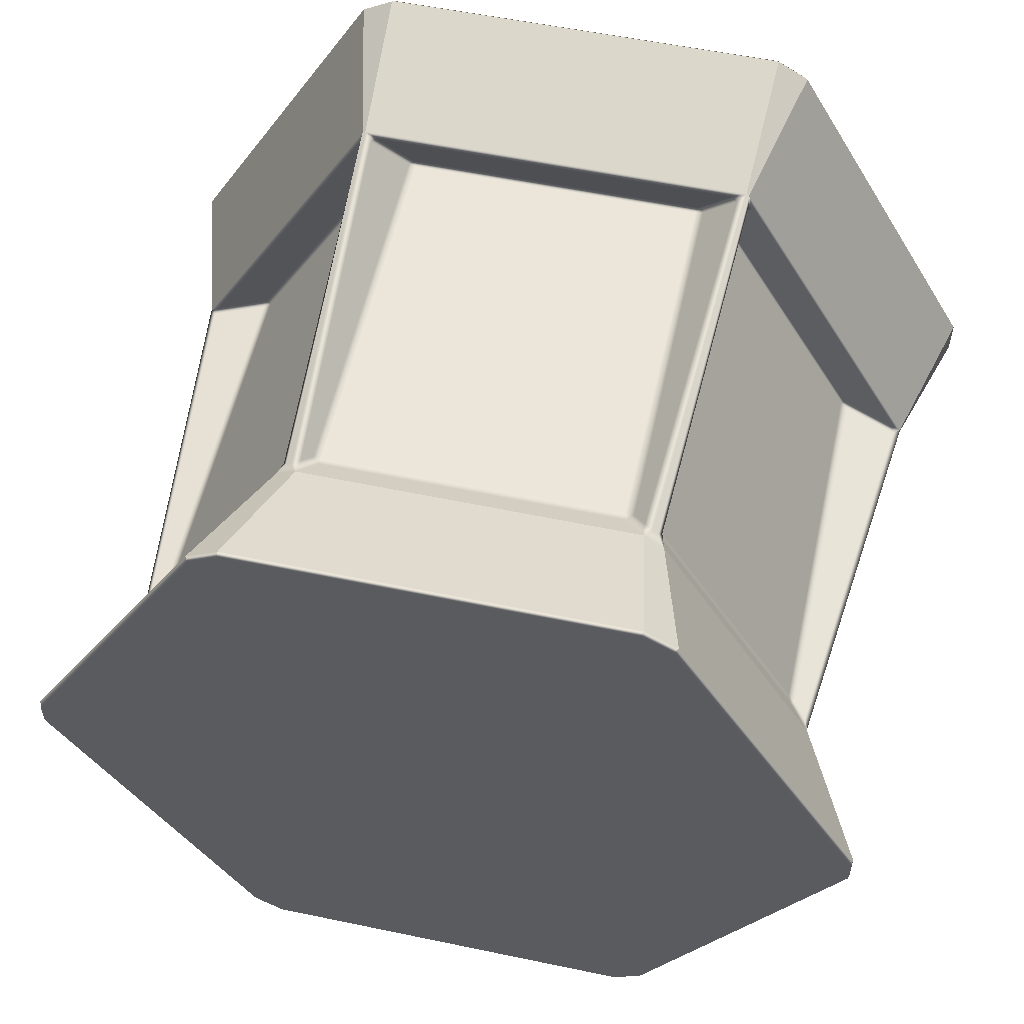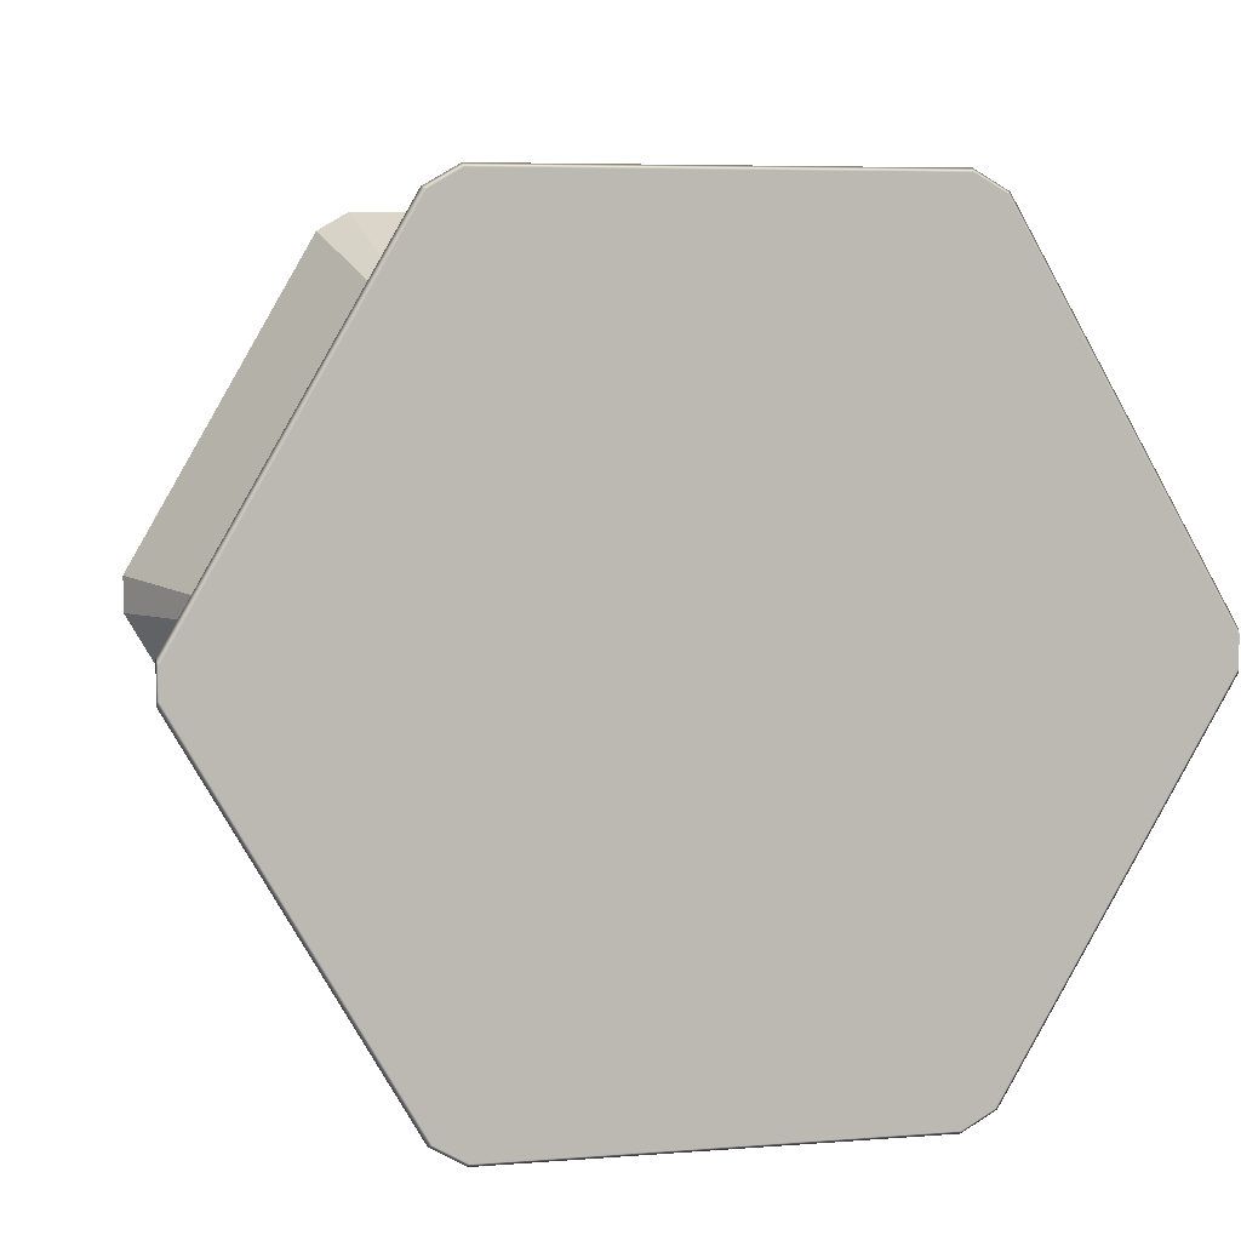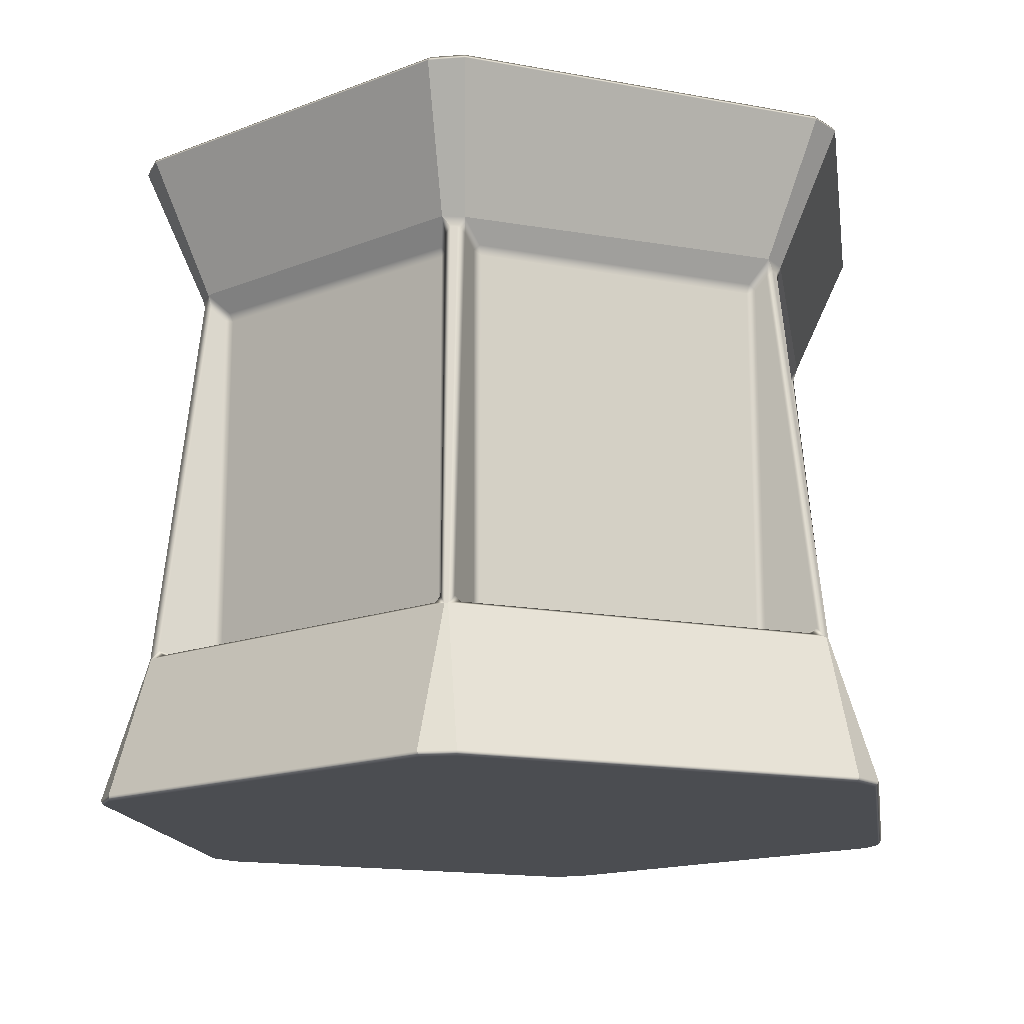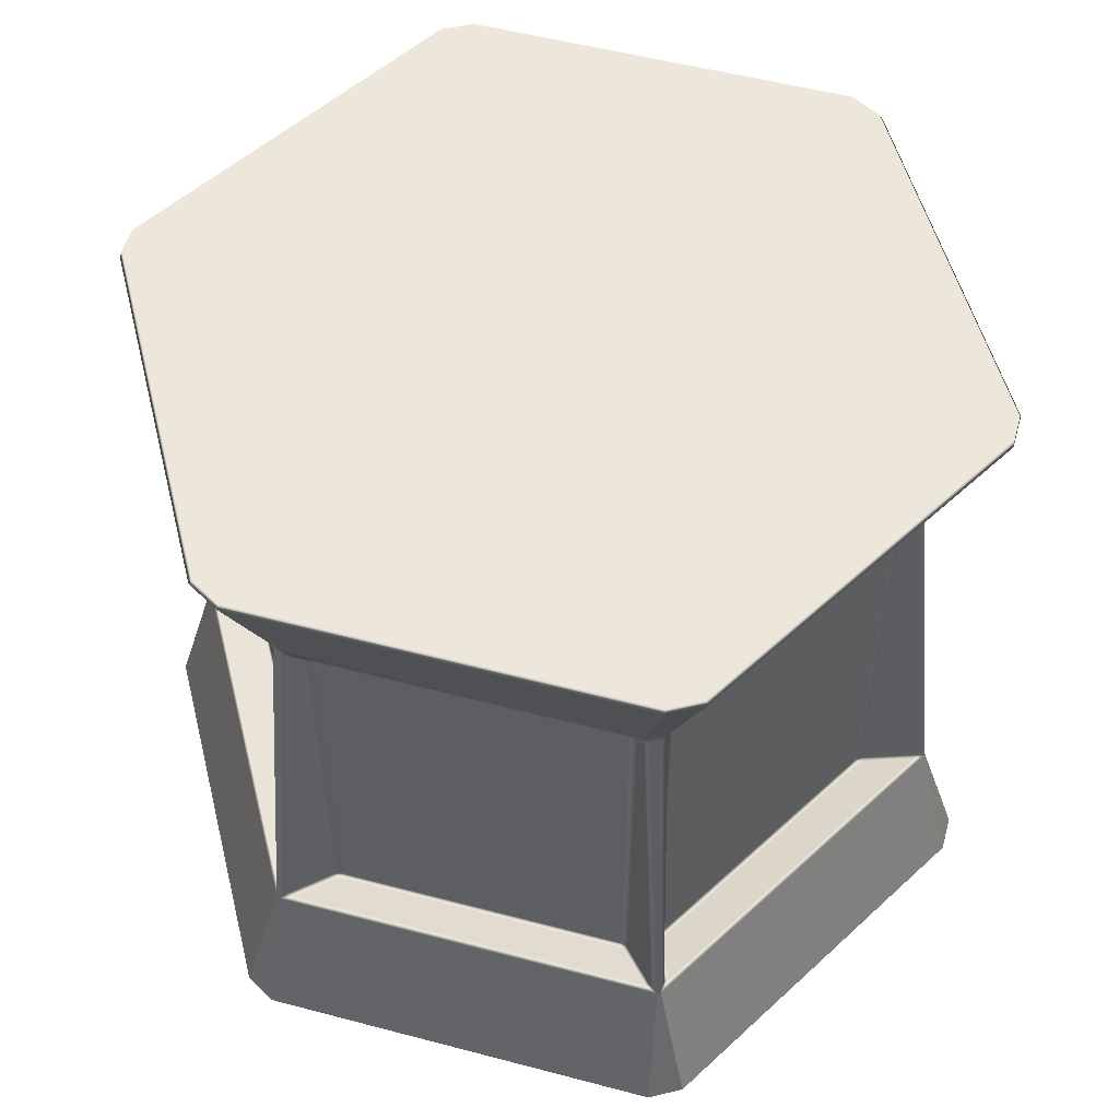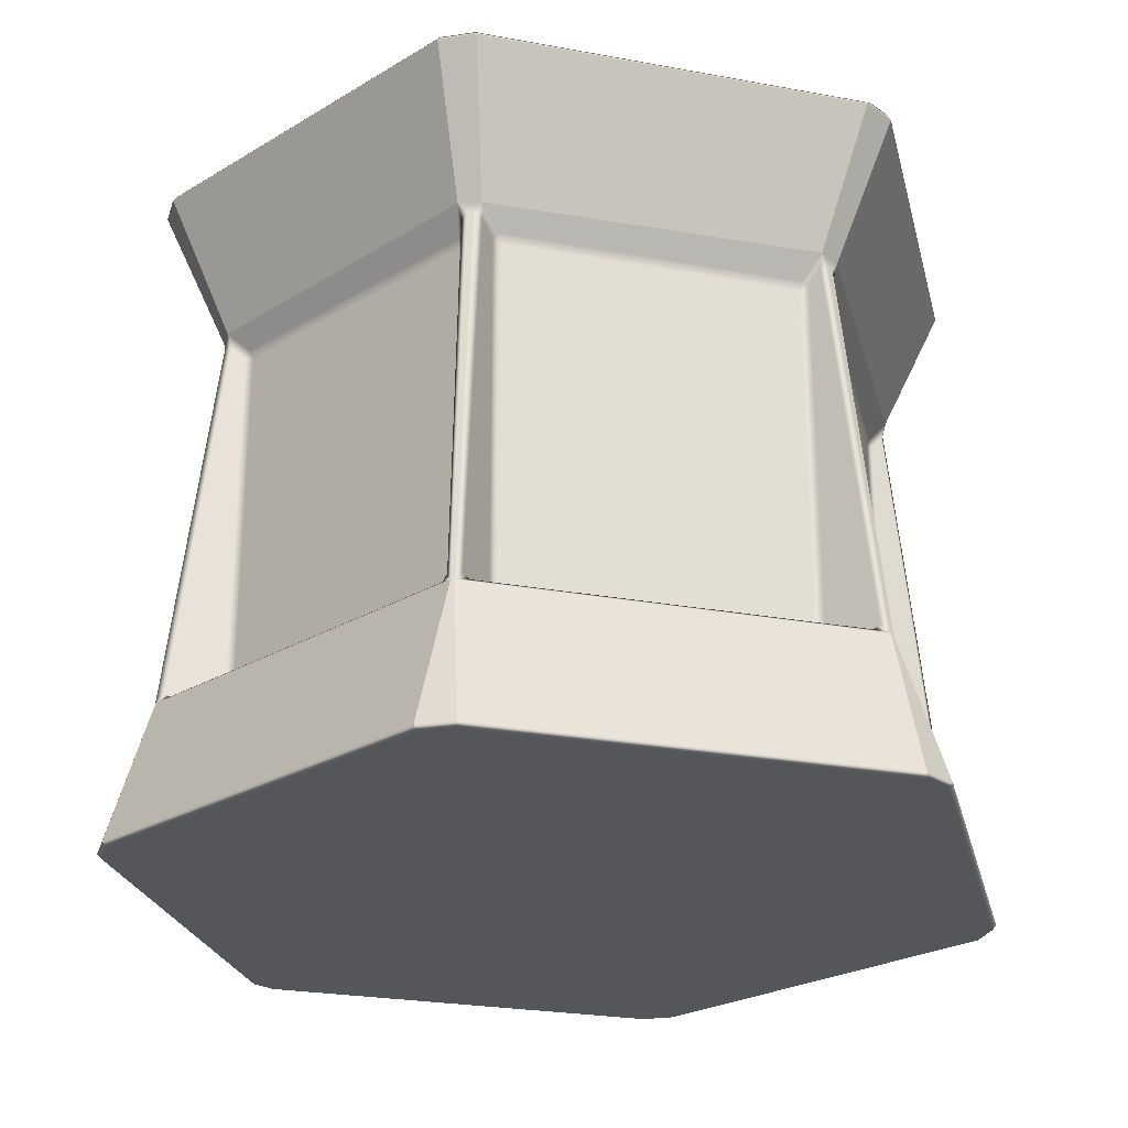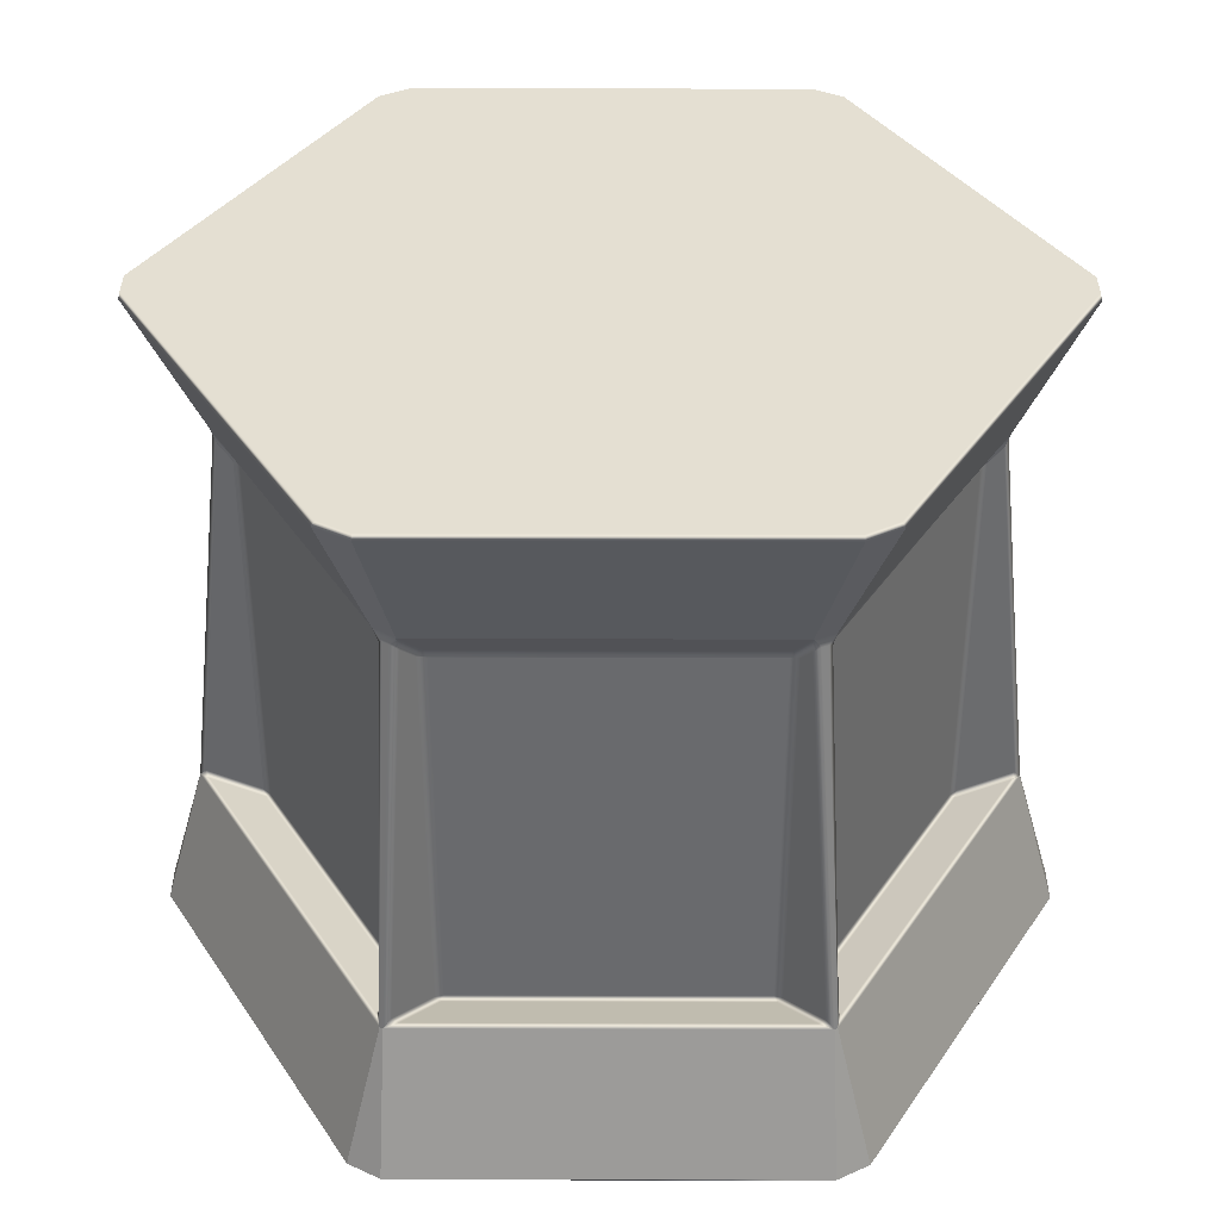
<metadata>
{"format":"obj","ext":"obj","renderer":"f3d","projection":"perspective","resolution":1024,"background":"white","views":[{"elev":55.9,"azim":-167.6,"up":"+Z"},{"elev":6.2,"azim":-13.2,"up":"+Z"},{"elev":-15.8,"azim":158.8,"up":"+Y"},{"elev":53.6,"azim":-164.3,"up":"+Y"},{"elev":-25.5,"azim":-136.4,"up":"+Y"},{"elev":36.9,"azim":0.2,"up":"+Y"}]}
</metadata>
<code>
o redhills_tower_buildingchunk_container5_Hexoganal_module_03.013_Cylinder.010
v 7.268 12.3 0
v -7.268 12.3 1e-06
v 7.6 -0.04135 -2e-06
v -7.6 -0.04135 -1e-06
v -2.742 2.479 -5.284
v -2.596 2.448 -5.214
v -2.641 2.39 -5.298
v -2.744 9.241 -5.283
v -2.631 9.35 -5.267
v -2.596 9.187 -5.214
v 2.643 9.354 -5.261
v 2.762 9.237 -5.263
v 2.596 9.187 -5.214
v 2.641 2.39 -5.298
v 2.596 2.448 -5.214
v 2.742 2.479 -5.284
v -5.948 2.479 -0.2672
v -5.814 2.448 -0.3586
v -5.909 2.39 -0.3618
v -5.947 9.241 -0.2648
v -5.877 9.35 -0.3555
v -5.814 9.187 -0.3586
v -3.235 9.354 -4.92
v -3.177 9.237 -5.023
v -3.217 9.187 -4.855
v -3.268 2.39 -4.936
v -3.217 2.448 -4.855
v -3.205 2.479 -5.017
v -3.205 2.479 5.017
v -3.217 2.448 4.855
v -3.268 2.39 4.936
v -3.203 9.241 5.018
v -3.246 9.35 4.912
v -3.217 9.187 4.855
v -5.878 9.354 0.3415
v -5.939 9.237 0.2398
v -5.814 9.187 0.3586
v -5.909 2.39 0.3618
v -5.814 2.448 0.3586
v -5.948 2.479 0.2672
v 5.948 2.479 0.2672
v 5.814 2.448 0.3586
v 5.909 2.39 0.3618
v 5.947 9.241 0.2648
v 5.877 9.35 0.3555
v 5.814 9.187 0.3586
v 3.235 9.354 4.92
v 3.177 9.237 5.023
v 3.217 9.187 4.855
v 3.268 2.39 4.936
v 3.217 2.448 4.855
v 3.205 2.479 5.017
v 3.205 2.479 -5.017
v 3.217 2.448 -4.855
v 3.268 2.39 -4.936
v 3.203 9.241 -5.018
v 3.246 9.35 -4.912
v 3.217 9.187 -4.855
v 5.878 9.354 -0.3415
v 5.939 9.237 -0.2398
v 5.814 9.187 -0.3586
v 5.909 2.39 -0.3618
v 5.814 2.448 -0.3586
v 5.948 2.479 -0.2672
v -2.641 2.39 5.298
v -2.596 2.448 5.214
v -2.742 2.479 5.284
v 2.641 2.39 5.298
v 2.742 2.479 5.284
v 2.596 2.448 5.214
v 2.744 9.241 5.283
v 2.631 9.35 5.267
v 2.596 9.187 5.214
v -2.762 9.237 5.263
v -2.596 9.187 5.214
v -2.643 9.354 5.261
v 6.251 9.583 0.1207
v 6.258 9.782 0.2713
v 6.175 9.481 0.2246
v 6.249 9.573 0.002142
v 6.176 9.471 -0.1256
v 6.255 9.744 -0.135
v 7.397 12.3 0.2319
v 7.415 12.22 0.3299
v 7.415 12.22 -0.3261
v 7.397 12.3 -0.2319
v 3.413 12.3 6.531
v 3.422 12.22 6.587
v 3.933 12.3 6.231
v 3.99 12.22 6.259
v 3.021 9.583 5.474
v 2.894 9.782 5.555
v 2.893 9.481 5.46
v 3.123 9.573 5.413
v 3.197 9.471 5.286
v 3.245 9.744 5.35
v -3.933 12.3 6.231
v -3.993 12.22 6.257
v -3.413 12.3 6.531
v -3.425 12.22 6.585
v -3.23 9.583 5.353
v -3.364 9.782 5.284
v -3.282 9.481 5.235
v -3.126 9.573 5.411
v -2.979 9.471 5.412
v -3.011 9.744 5.485
v -7.397 12.3 -0.2319
v -7.415 12.22 -0.3299
v -7.415 12.22 0.3261
v -7.397 12.3 0.2319
v -6.251 9.583 -0.1207
v -6.258 9.782 -0.2713
v -6.175 9.481 -0.2246
v -6.249 9.573 -0.002142
v -6.176 9.471 0.1256
v -6.255 9.744 0.135
v -3.413 12.3 -6.531
v -3.422 12.22 -6.586
v -3.933 12.3 -6.231
v -3.99 12.22 -6.259
v -3.021 9.583 -5.474
v -2.894 9.782 -5.555
v -2.893 9.481 -5.46
v -3.123 9.573 -5.413
v -3.197 9.471 -5.286
v -3.245 9.744 -5.35
v 3.933 12.3 -6.231
v 3.993 12.22 -6.257
v 3.413 12.3 -6.531
v 3.425 12.22 -6.585
v 3.23 9.583 -5.353
v 3.364 9.782 -5.284
v 3.282 9.481 -5.235
v 3.126 9.573 -5.411
v 2.979 9.471 -5.412
v 3.011 9.744 -5.485
v 7.73 -0.04135 -0.2291
v 7.763 0.04526 -0.3225
v 7.763 0.04526 0.3225
v 7.73 -0.04135 0.2291
v -7.73 -0.04135 0.2291
v -7.763 0.04526 0.3225
v -7.763 0.04526 -0.3225
v -7.73 -0.04135 -0.2291
v -4.097 -0.04135 -6.522
v -4.161 0.04526 -6.561
v -3.584 -0.04135 -6.818
v -3.602 0.04526 -6.884
v 3.584 -0.04135 -6.818
v 3.602 0.04526 -6.884
v 4.097 -0.04135 -6.522
v 4.161 0.04526 -6.561
v -3.584 -0.04135 6.818
v -3.602 0.04526 6.884
v -4.097 -0.04135 6.522
v -4.161 0.04526 6.561
v 4.097 -0.04135 6.522
v 4.161 0.04526 6.561
v 3.584 -0.04135 6.818
v 3.602 0.04526 6.884
v 6.92 2.768 0.1201
v 6.854 2.671 0.219
v 7.043 2.611 0.0295
v 6.92 2.768 -0.1184
v 7.043 2.611 -0.03092
v 6.854 2.671 -0.219
v 3.562 2.768 5.933
v 3.548 2.611 6.084
v 3.617 2.671 5.826
v 3.356 2.768 6.053
v 3.237 2.671 6.045
v 3.496 2.611 6.114
v -3.357 2.768 6.052
v -3.495 2.611 6.115
v -3.237 2.671 6.045
v -3.564 2.768 5.933
v -3.617 2.671 5.826
v -3.547 2.611 6.084
v -6.92 2.768 -0.1201
v -6.854 2.671 -0.219
v -7.043 2.611 -0.0295
v -6.92 2.768 0.1184
v -7.043 2.611 0.03092
v -6.854 2.671 0.219
v -3.356 2.768 -6.053
v -3.237 2.671 -6.045
v -3.496 2.611 -6.114
v -3.562 2.768 -5.933
v -3.548 2.611 -6.084
v -3.617 2.671 -5.826
v 3.564 2.768 -5.933
v 3.617 2.671 -5.826
v 3.547 2.611 -6.084
v 3.357 2.768 -6.052
v 3.495 2.611 -6.115
v 3.237 2.671 -6.045
f 167 52 48 95
f 77 163 165 80
f 182 40 36 115
f 188 28 24 125
f 194 16 12 135
f 66 70 73 75
f 88 92 96 90
f 137 3 4 144 145 147 149 151
f 141 144 4
f 153 155 141 4 3 140 157 159
f 96 47 45 78
f 150 195 193 152
f 143 181 189 146
f 158 168 172 160
f 146 189 187 148
f 91 172 168 94
f 186 7 14 196
f 82 59 57 132
f 103 32 29 176
f 139 163 168 158
f 180 19 26 190
f 121 187 189 124
f 79 44 41 161
f 6 10 13 15
f 136 11 9 122
f 177 31 38 184
f 111 181 183 114
f 171 68 65 175
f 18 22 25 27
f 126 23 21 112
f 162 43 50 169
f 164 64 60 81
f 107 2 1 86 127 129 117 119
f 106 76 72 92
f 133 56 53 191
f 192 55 62 166
f 113 20 17 179
f 132 128 85 82
f 42 46 49 51
f 93 71 69 170
f 173 67 74 105
f 116 35 33 102
f 101 178 174 104
f 54 58 61 63
f 30 34 37 39
f 87 89 83 1 2 110 97 99
f 108 112 116 109
f 138 165 163 139
f 142 183 181 143
f 78 84 90 96
f 82 85 84 78
f 160 172 174 154
f 92 88 100 106
f 98 102 106 100
f 102 98 109 116
f 107 110 2
f 112 108 120 126
f 118 122 126 120
f 122 118 130 136
f 128 132 136 130
f 131 193 195 134
f 137 140 3
f 152 193 165 138
f 156 178 183 142
f 148 187 195 150
f 154 174 178 156
f 83 86 1
f 5 6 7
f 8 9 10
f 11 12 13
f 14 15 16
f 17 18 19
f 20 21 22
f 23 24 25
f 26 27 28
f 29 30 31
f 32 33 34
f 35 36 37
f 38 39 40
f 41 42 43
f 44 45 46
f 47 48 49
f 50 51 52
f 53 54 55
f 56 57 58
f 59 60 61
f 62 63 64
f 65 66 67
f 68 69 70
f 71 72 73
f 74 75 76
f 77 78 79
f 80 81 82
f 91 92 93
f 94 95 96
f 101 102 103
f 104 105 106
f 111 112 113
f 114 115 116
f 121 122 123
f 124 125 126
f 131 132 133
f 134 135 136
f 161 162 163
f 164 165 166
f 167 168 169
f 170 171 172
f 173 174 175
f 176 177 178
f 179 180 181
f 182 183 184
f 185 186 187
f 188 189 190
f 191 192 193
f 194 195 196
f 29 32 34 30
f 30 39 38 31
f 33 35 37 34
f 36 40 39 37
f 41 44 46 42
f 42 51 50 43
f 45 47 49 46
f 48 52 51 49
f 5 8 10 6
f 6 15 14 7
f 53 56 58 54
f 54 63 62 55
f 9 11 13 10
f 57 59 61 58
f 12 16 15 13
f 60 64 63 61
f 17 20 22 18
f 18 27 26 19
f 65 68 70 66
f 66 75 74 67
f 21 23 25 22
f 69 71 73 70
f 24 28 27 25
f 72 76 75 73
f 84 85 86 83
f 108 109 110 107
f 138 139 140 137
f 142 143 144 141
f 77 80 82 78
f 79 161 163 77
f 164 81 80 165
f 155 153 154 156
f 159 157 158 160
f 89 87 88 90
f 91 94 96 92
f 93 170 172 91
f 167 95 94 168
f 99 97 98 100
f 101 104 106 102
f 103 176 178 101
f 173 105 104 174
f 111 114 116 112
f 113 179 181 111
f 182 115 114 183
f 119 117 118 120
f 121 124 126 122
f 123 185 187 121
f 188 125 124 189
f 129 127 128 130
f 131 134 136 132
f 133 191 193 131
f 194 135 134 195
f 147 145 146 148
f 151 149 150 152
f 127 86 85 128
f 166 62 64 164
f 59 82 81 60
f 78 45 44 79
f 43 162 161 41
f 56 133 132 57
f 83 89 90 84
f 95 48 47 96
f 100 88 87 99
f 109 98 97 110
f 120 108 107 119
f 130 118 117 129
f 105 74 76 106
f 71 93 92 72
f 169 50 52 167
f 68 171 170 69
f 115 36 35 116
f 32 103 102 33
f 175 65 67 173
f 31 177 176 29
f 125 24 23 126
f 20 113 112 21
f 184 38 40 182
f 19 180 179 17
f 135 12 11 136
f 8 123 122 9
f 190 26 28 188
f 7 186 185 5
f 55 192 191 53
f 196 14 16 194
f 160 154 153 159
f 156 142 141 155
f 139 158 157 140
f 162 169 168 163
f 152 138 137 151
f 143 146 145 144
f 148 150 149 147
f 192 166 165 193
f 180 190 189 181
f 177 184 183 178
f 186 196 195 187
f 171 175 174 172
f 123 8 5 185

</code>
